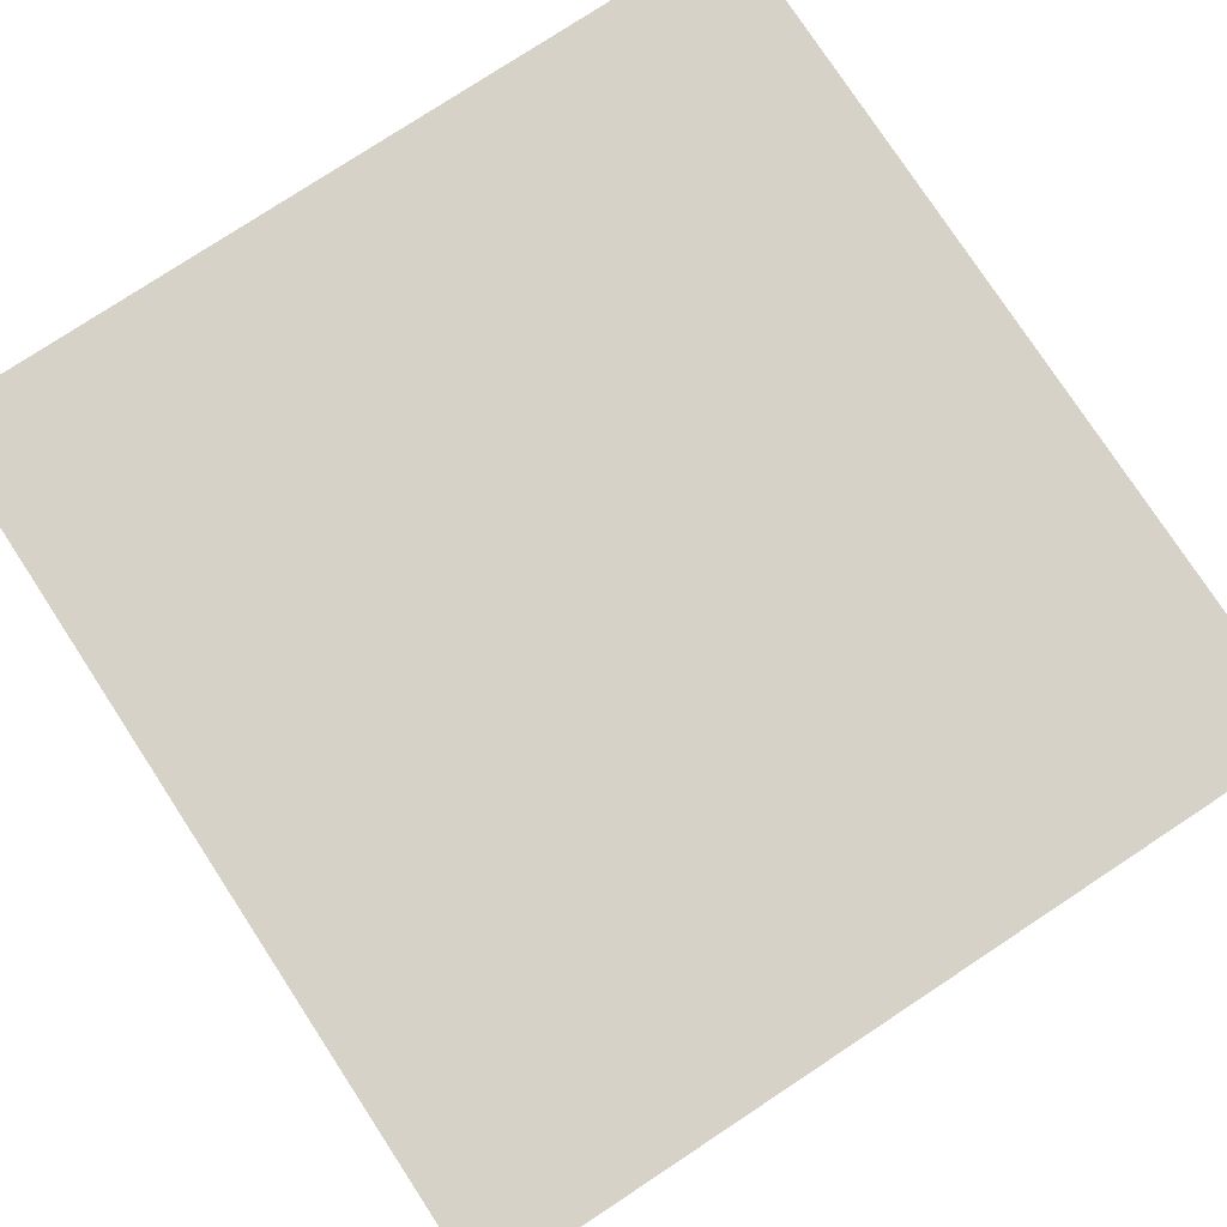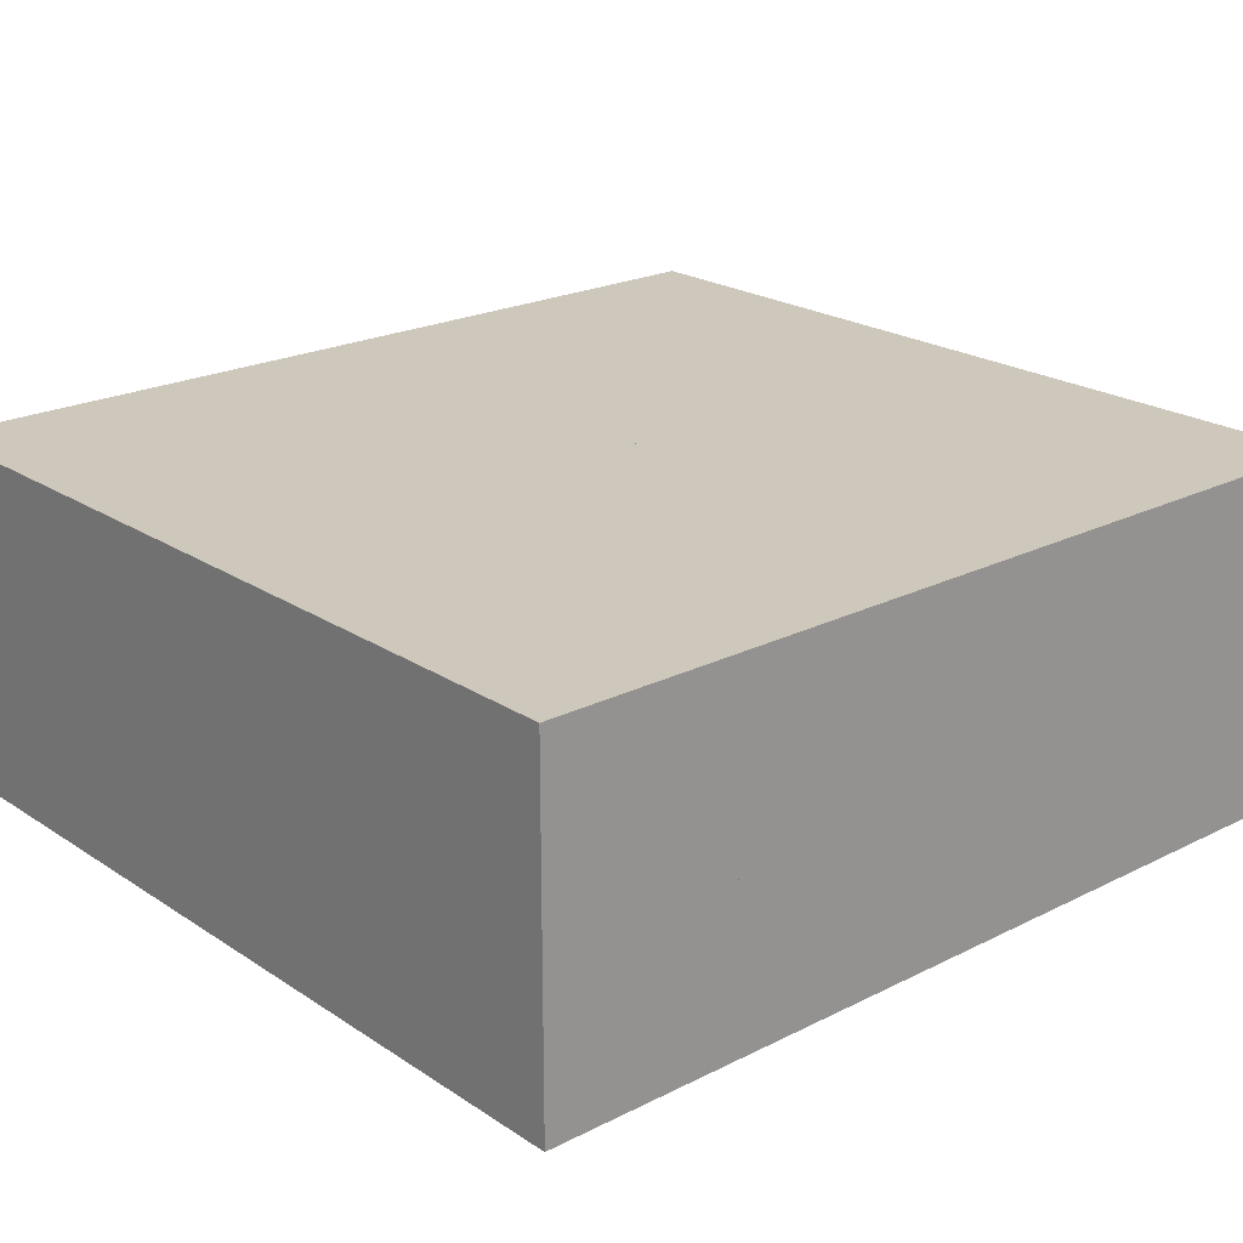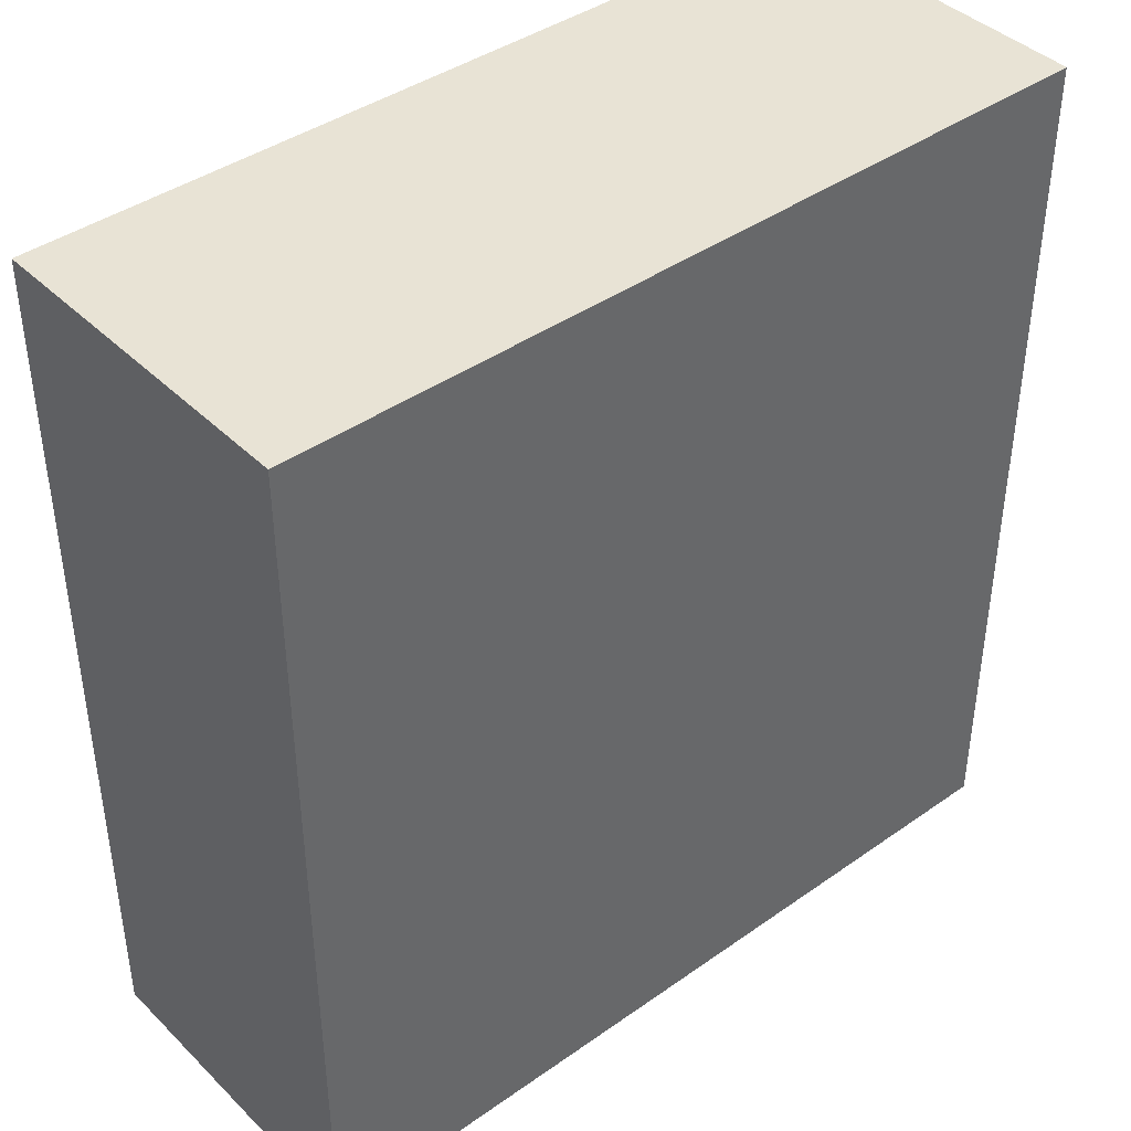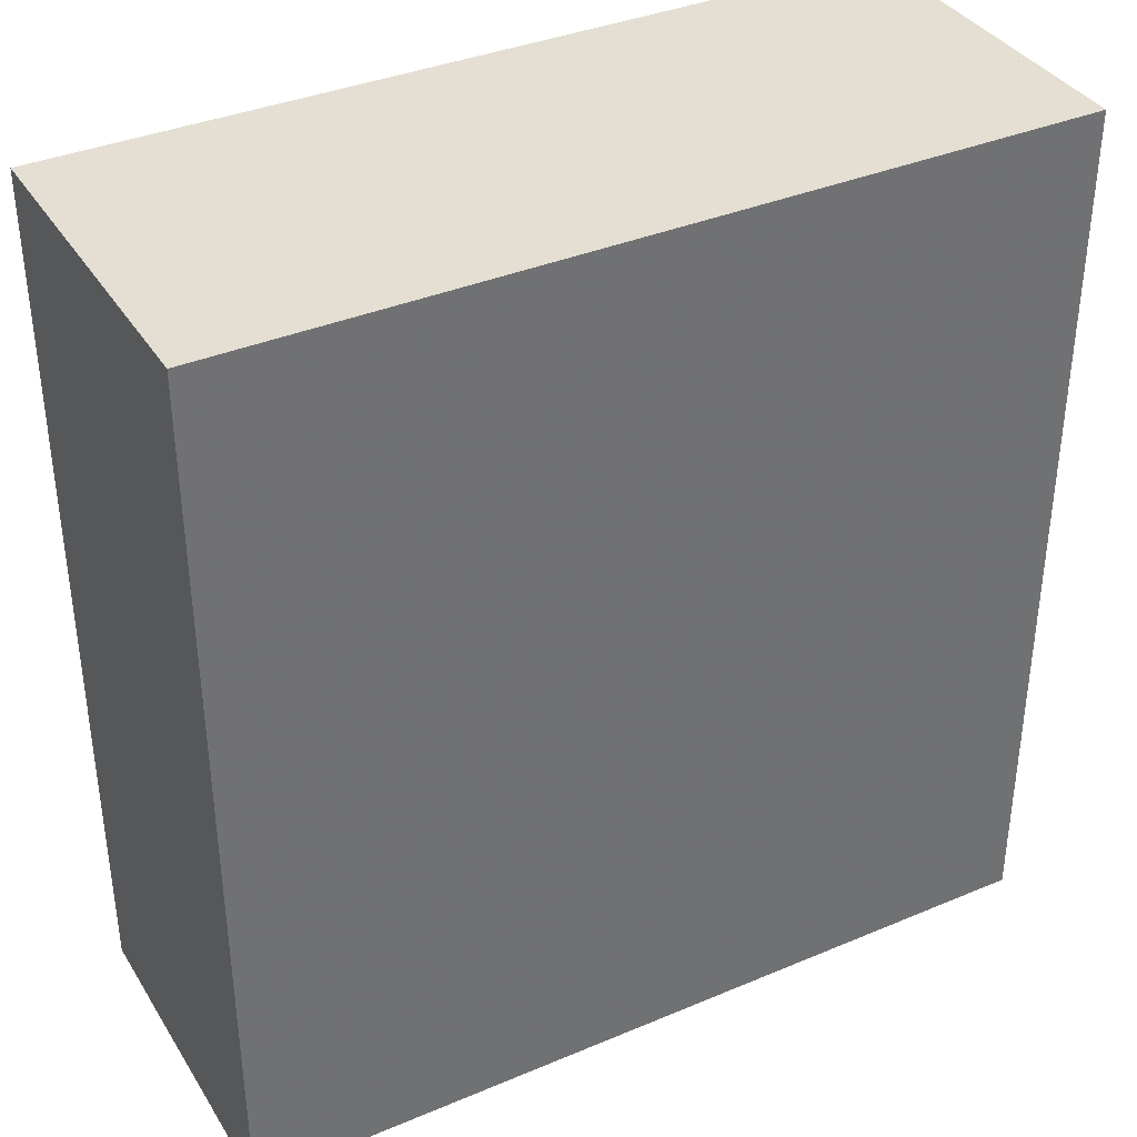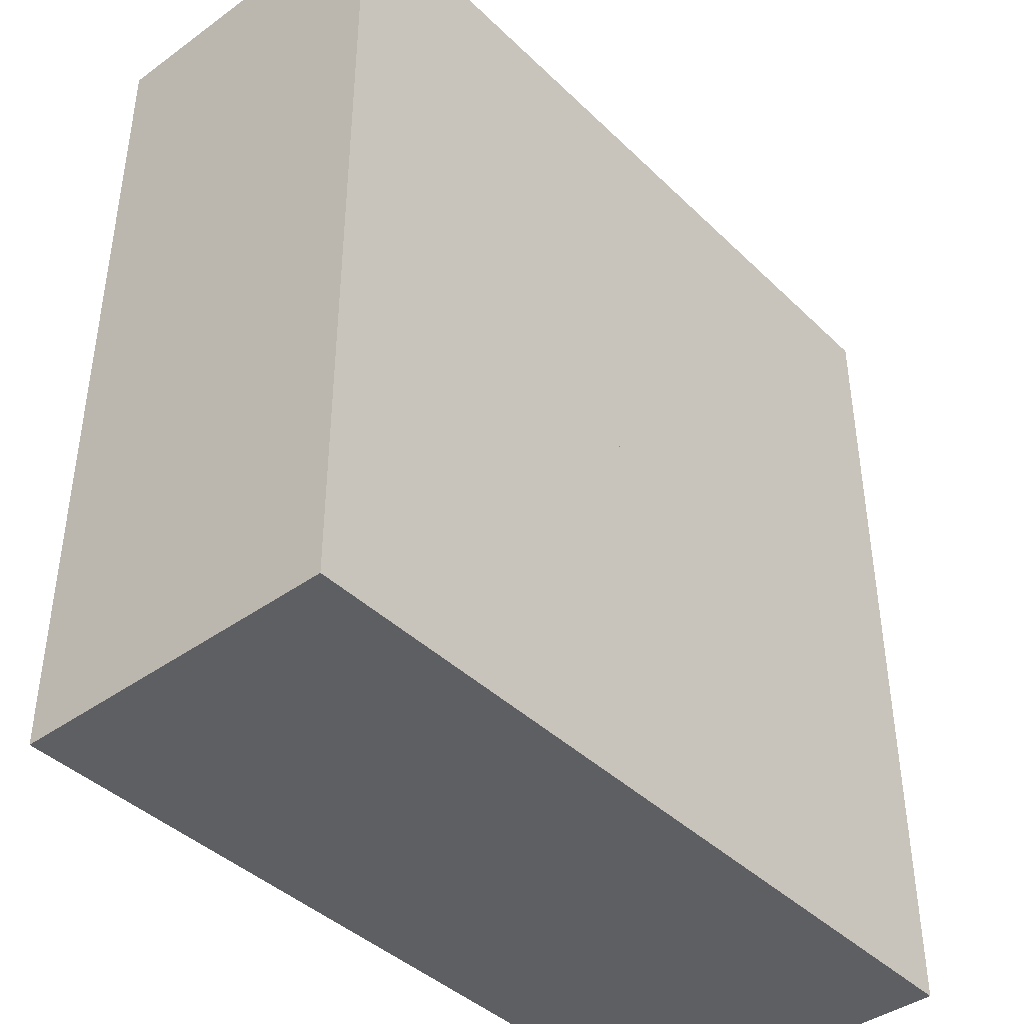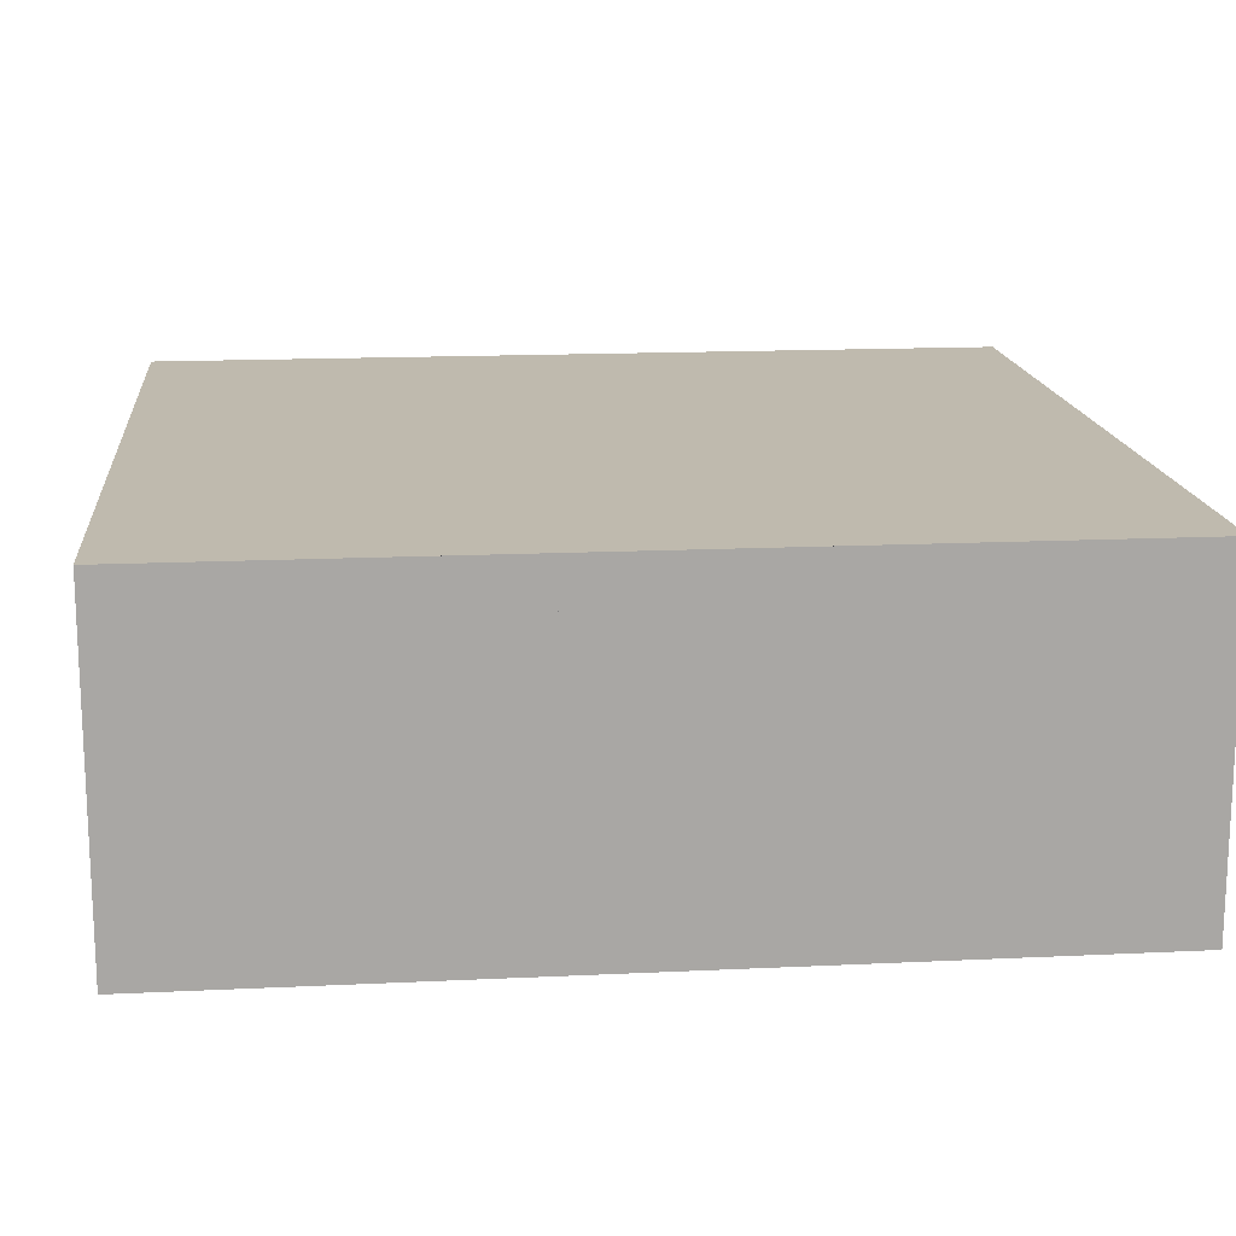
<metadata>
{"format":"obj","ext":"obj","renderer":"f3d","projection":"perspective","resolution":1024,"background":"white","views":[{"elev":78.4,"azim":146.7,"up":"+Y"},{"elev":21.9,"azim":48.7,"up":"+Y"},{"elev":41.3,"azim":139.5,"up":"+Z"},{"elev":37.0,"azim":-28.5,"up":"+Z"},{"elev":-41.6,"azim":-49.0,"up":"+Z"},{"elev":15.7,"azim":-95.7,"up":"+Y"}]}
</metadata>
<code>
v -3.2 -0.9231 3.6
v -3.2 2.036 3.6
v 3.655 -0.2214 1.262
v 3.598 0.21 2.878
v 1.56 0.6367 1.526
v -0.2318 0.9298 3.5
v 1.476 0.03586 -3.821
v 3.906 -0.1886 -0.4383
v -0.3016 0.8519 1.804
v -1.836 1.306 2.998
v -2.319 0.7666 -0.512
v 0.6074 0.6504 -2.251
v -0.09918 0.3273 -3.982
v -2.936 0.781 -2.384
v 4 -0.4436 -3.16
v -1.082 0.727 -1.821
v -2.468 0.9444 1.544
v 2.512 -0.001124 -2.229
v -0.07254 0.6732 0.06885
v 2.342 0.3142 -0.1112
v -3.2 1.059 3.6
v 4.1 -1e-06 3.6
v -3.2 0 -4.1
v 4.1 -0.5692 -4.1
v -3.2 -0.9231 -4.1
v -3.2 2.036 -4.1
v 4.1 -0.9231 3.6
v 4.1 2.036 3.6
v 4.1 -0.9231 -4.1
v 4.1 2.036 -4.1
v 1.41 -0.0966 -1.237
v 0.6074 0.6504 -2.251
v -0.07254 0.6732 0.06885
v -0.07254 0.6732 0.06885
v 1.135 0.4937 -1.058
f 3 5 1
f 3 5 27
f 3 5 31
f 3 20 5
f 3 20 28
f 3 20 31
f 3 27 1
f 3 27 22
f 3 27 31
f 3 28 5
f 3 28 22
f 3 31 1
f 4 3 5
f 4 3 22
f 4 3 27
f 4 3 28
f 4 5 6
f 4 5 27
f 4 6 22
f 4 27 6
f 4 27 22
f 4 28 5
f 4 28 6
f 4 28 22
f 5 6 1
f 5 19 1
f 5 27 1
f 5 27 6
f 5 31 1
f 5 31 19
f 6 22 1
f 7 12 13
f 7 12 31
f 7 13 25
f 7 29 13
f 7 29 25
f 7 29 31
f 7 30 12
f 7 30 13
f 7 31 13
f 7 31 25
f 8 3 20
f 8 3 22
f 8 3 27
f 8 3 28
f 8 3 31
f 8 20 28
f 8 20 31
f 8 27 22
f 8 27 31
f 8 28 22
f 8 29 27
f 8 29 31
f 8 30 20
f 8 30 22
f 8 30 28
f 9 5 1
f 9 5 6
f 9 5 19
f 9 6 1
f 9 10 1
f 9 10 2
f 9 10 6
f 9 10 17
f 9 10 28
f 9 17 1
f 9 17 2
f 9 17 19
f 9 19 1
f 9 19 2
f 9 28 2
f 9 28 5
f 9 28 6
f 9 28 19
f 10 6 1
f 10 6 2
f 10 17 1
f 10 17 2
f 10 17 21
f 10 21 1
f 10 21 2
f 10 21 6
f 10 28 2
f 10 28 6
f 11 19 1
f 11 19 2
f 11 25 1
f 11 31 1
f 11 31 19
f 11 31 25
f 12 31 13
f 14 11 1
f 14 11 2
f 14 11 25
f 14 16 11
f 14 16 13
f 14 16 25
f 14 17 1
f 14 17 2
f 14 17 11
f 14 17 21
f 14 21 1
f 14 21 2
f 14 25 1
f 15 7 29
f 15 7 30
f 15 8 29
f 15 8 30
f 15 8 31
f 15 18 7
f 15 18 8
f 15 18 29
f 15 18 30
f 15 18 31
f 15 24 7
f 15 24 8
f 15 24 29
f 15 24 30
f 15 29 31
f 16 11 19
f 16 11 25
f 16 11 31
f 16 12 13
f 16 12 19
f 16 12 31
f 16 13 25
f 16 31 13
f 16 31 19
f 16 31 25
f 17 11 1
f 17 11 2
f 17 11 19
f 17 19 1
f 17 19 2
f 17 21 1
f 17 21 2
f 18 7 12
f 18 7 29
f 18 7 30
f 18 7 31
f 18 8 20
f 18 8 30
f 18 8 31
f 18 12 31
f 18 20 31
f 18 20 35
f 18 29 31
f 18 30 12
f 18 30 20
f 18 30 35
f 18 35 12
f 18 35 31
f 20 5 19
f 20 5 31
f 20 28 5
f 20 31 19
f 20 35 5
f 20 35 19
f 20 35 31
f 21 6 1
f 21 6 2
f 21 6 22
f 21 22 1
f 23 13 25
f 23 14 1
f 23 14 13
f 23 14 16
f 23 14 21
f 23 14 25
f 23 16 13
f 23 16 25
f 23 21 1
f 23 24 13
f 23 24 25
f 23 24 30
f 23 25 1
f 23 26 13
f 23 26 14
f 23 26 21
f 23 26 30
f 23 30 13
f 24 7 13
f 24 7 29
f 24 7 30
f 24 8 22
f 24 8 27
f 24 8 29
f 24 8 30
f 24 13 25
f 24 27 22
f 24 29 13
f 24 29 25
f 24 29 27
f 24 30 13
f 24 30 22
f 26 11 2
f 26 11 19
f 26 12 13
f 26 12 19
f 26 14 2
f 26 14 11
f 26 14 13
f 26 14 16
f 26 14 21
f 26 16 11
f 26 16 12
f 26 16 13
f 26 16 19
f 26 19 2
f 26 21 2
f 26 30 2
f 26 30 12
f 26 30 13
f 26 30 19
f 27 6 1
f 27 6 22
f 27 22 1
f 27 25 1
f 27 31 1
f 27 31 25
f 28 5 6
f 28 5 19
f 28 6 2
f 28 6 22
f 28 19 2
f 28 21 2
f 28 21 6
f 28 21 22
f 29 13 25
f 29 27 25
f 29 27 31
f 29 31 25
f 30 12 13
f 30 12 19
f 30 19 2
f 30 20 5
f 30 20 28
f 30 20 35
f 30 28 2
f 30 28 5
f 30 28 19
f 30 28 22
f 30 35 5
f 30 35 12
f 30 35 19
f 30 35 28
f 31 13 25
f 31 19 1
f 31 25 1
f 35 5 19
f 35 12 19
f 35 12 31
f 35 16 12
f 35 16 19
f 35 16 31
f 35 28 5
f 35 28 19
f 35 31 19

</code>
